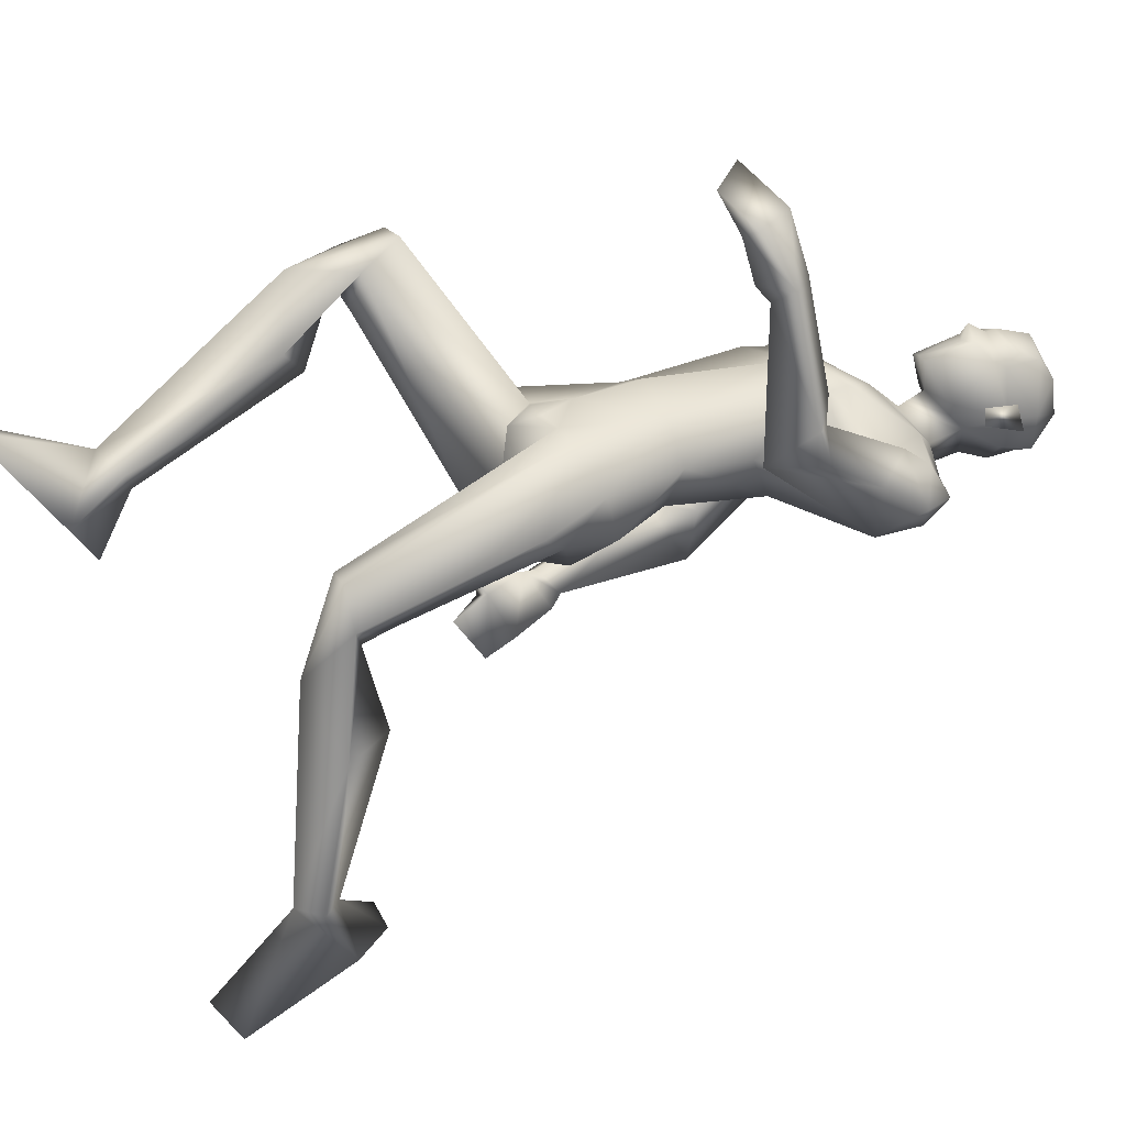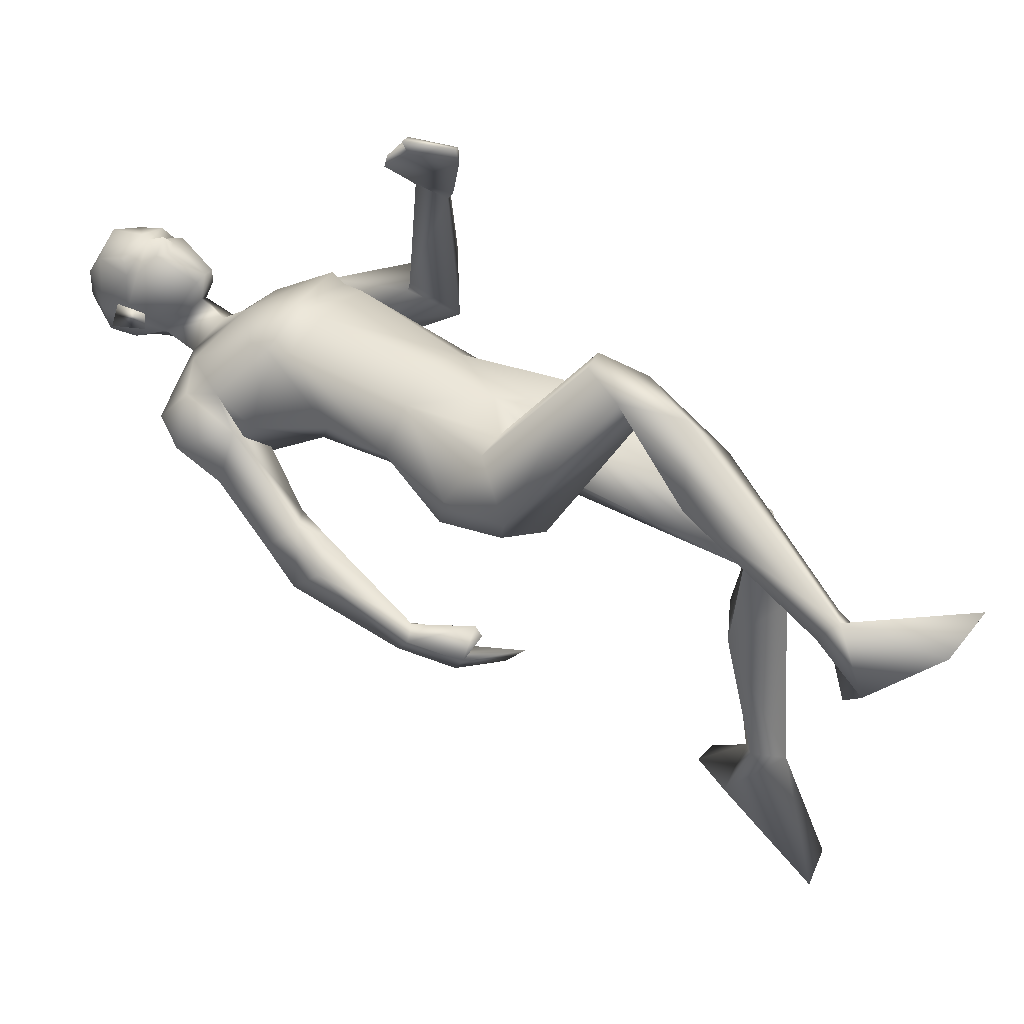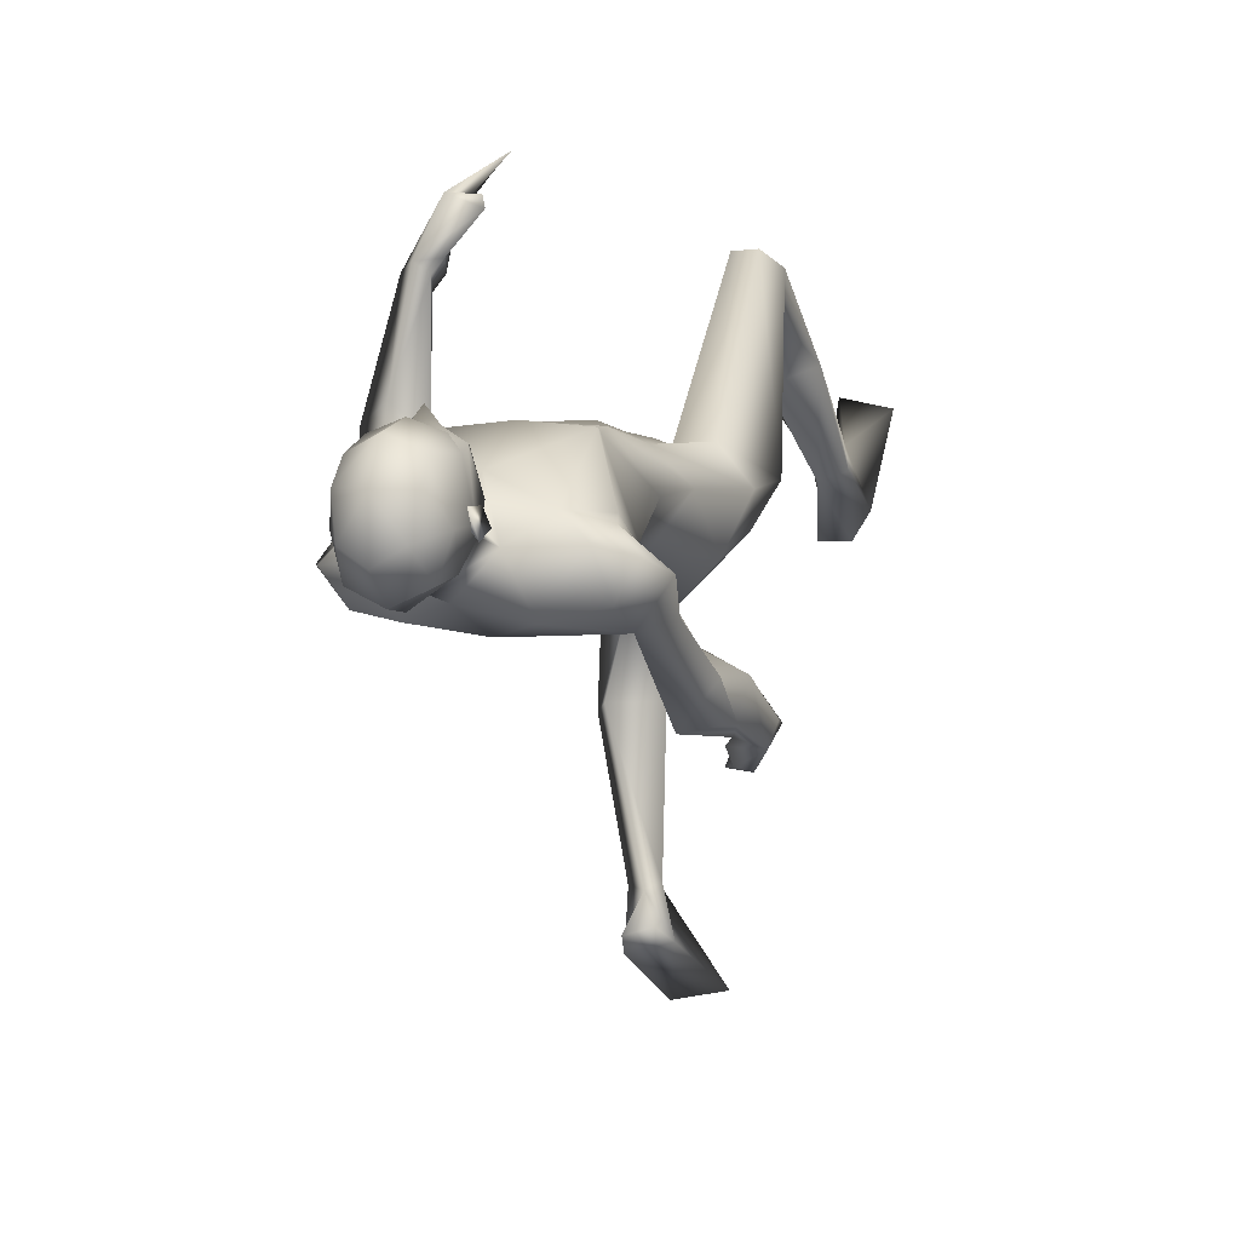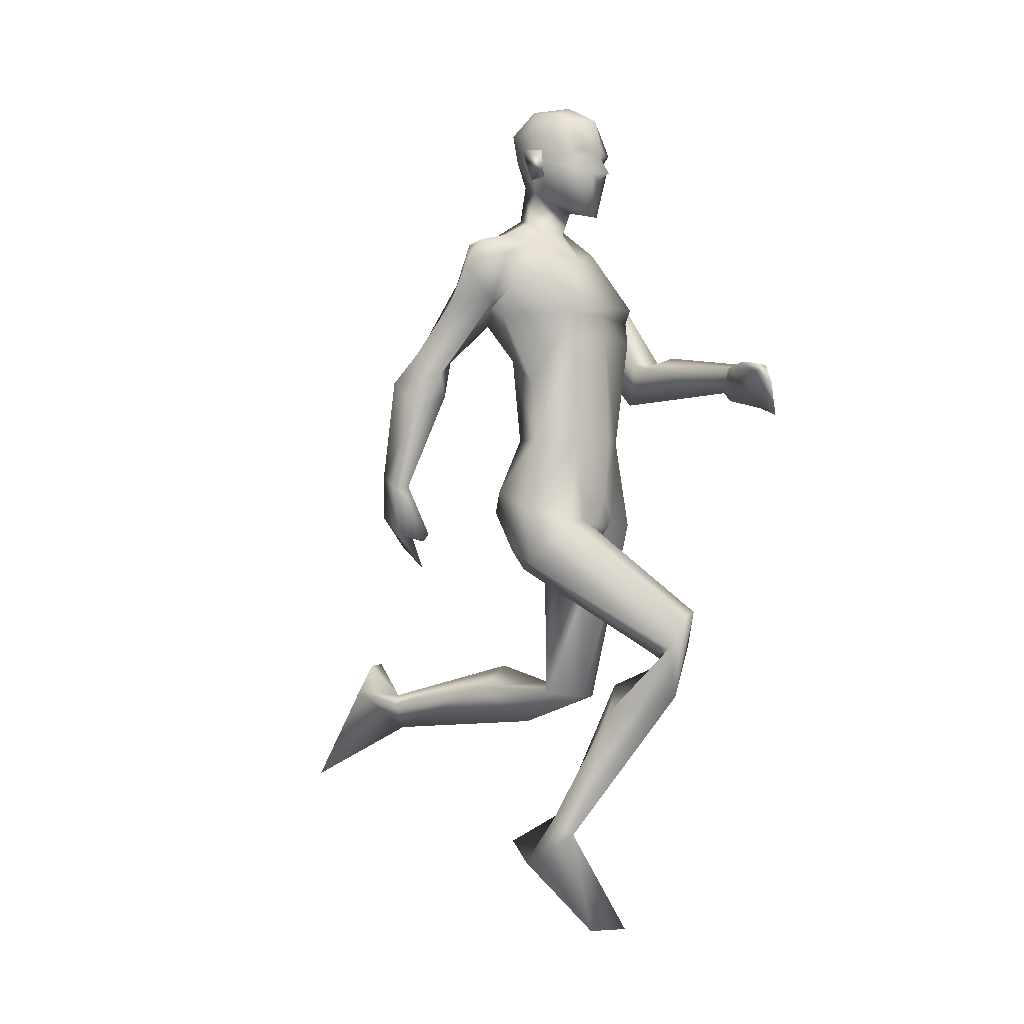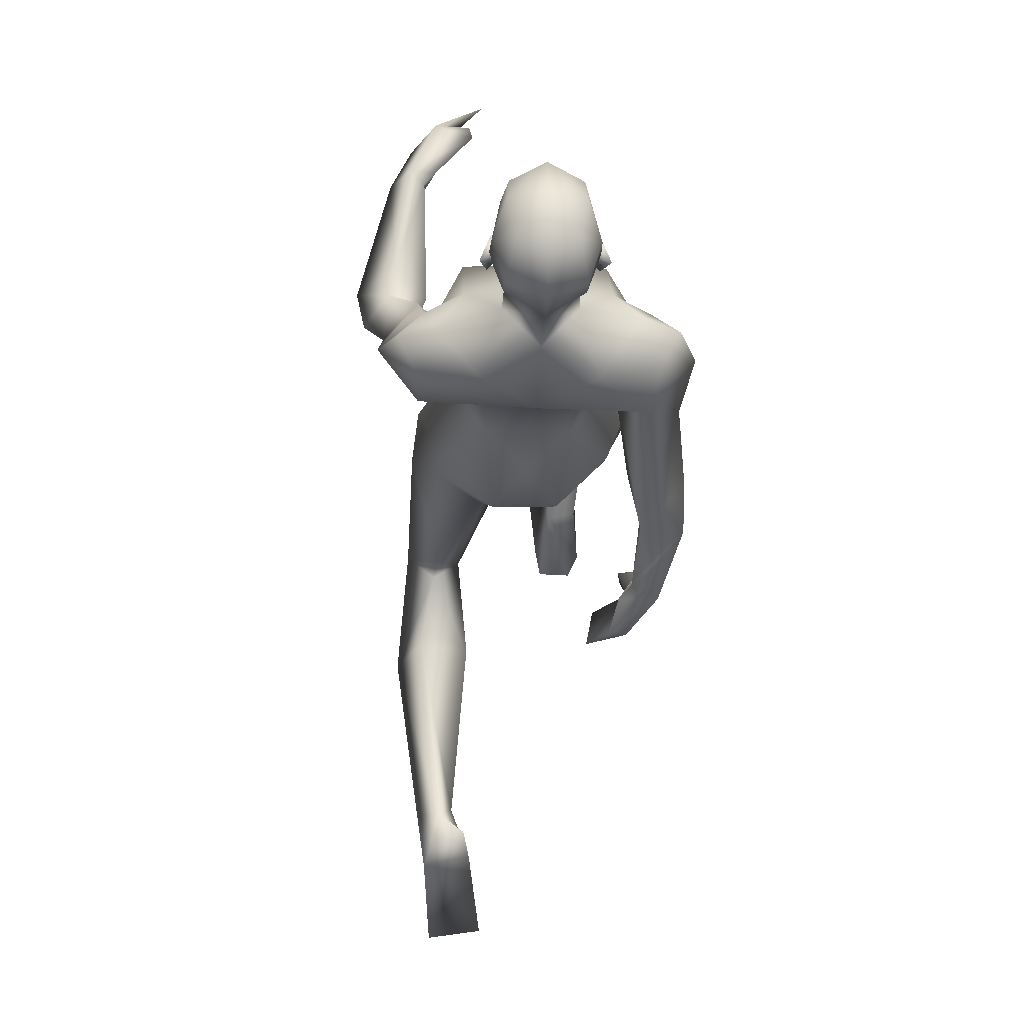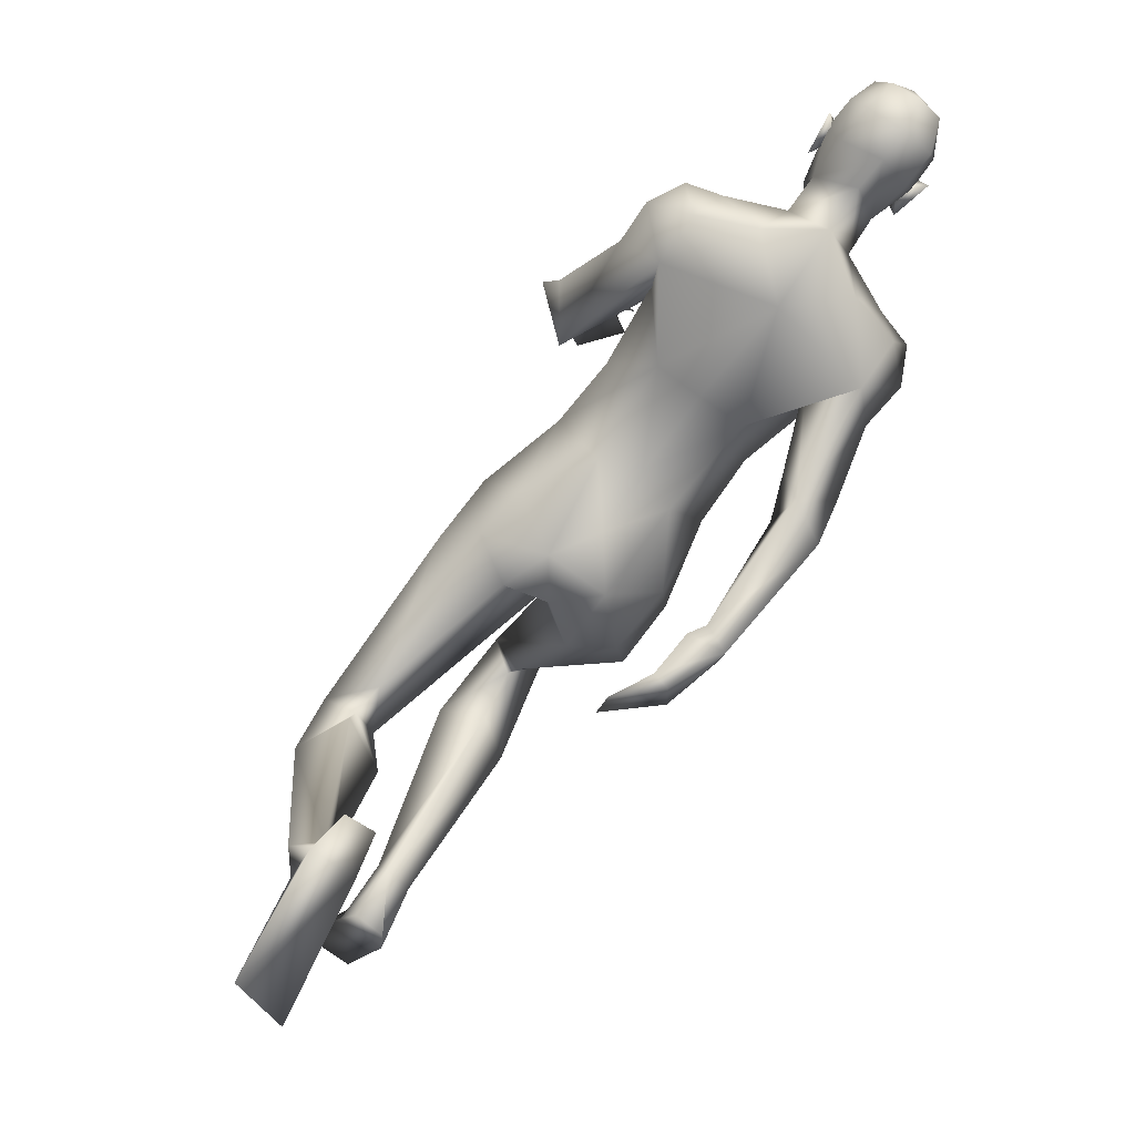
<metadata>
{"format":"obj","ext":"obj","renderer":"f3d","projection":"perspective","resolution":1024,"background":"white","views":[{"elev":25.2,"azim":65.5,"up":"+Z"},{"elev":44.5,"azim":-55.1,"up":"+Z"},{"elev":1.8,"azim":-159.9,"up":"+Z"},{"elev":-2.6,"azim":-52.8,"up":"+Y"},{"elev":-18.5,"azim":177.9,"up":"+Z"},{"elev":-74.0,"azim":144.4,"up":"+Z"}]}
</metadata>
<code>
o Man_Body
v 0.003745 4.018 -0.1941
v 0.2534 3.93 -0.2112
v -0.2454 3.928 -0.2068
v 0.5161 3.92 0.1213
v -0.5021 3.916 0.1302
v 0.289 3.916 0.3422
v -0.2711 3.914 0.3471
v 0.01001 3.917 0.469
v 0.006514 5.252 -0.5557
v 0.3331 5.53 -0.4829
v -0.3201 5.53 -0.4829
v 0.4169 5.476 0.0244
v -0.4039 5.476 0.0244
v 0.006514 5.365 0.1995
v 0.3909 4.882 0.3703
v -0.3779 4.882 0.3703
v 0.006514 4.896 0.4159
v 0.006514 4.56 -0.2499
v 0.2992 4.561 -0.2474
v -0.2862 4.561 -0.2474
v 0.4947 4.357 0.087
v -0.4816 4.357 0.087
v 0.3587 4.716 0.4103
v -0.3456 4.716 0.4103
v 0.006514 4.746 0.4333
v 0.4155 4.992 0.3972
v -0.4024 4.992 0.3972
v 0.006514 4.955 0.4364
v 0.006514 5.738 -0.3908
v 0.215 5.671 -0.147
v -0.202 5.671 -0.147
v 0.006514 5.573 0.02456
v 0.4874 1.886 -0.1179
v -0.2523 2.588 1.398
v 0.7225 1.913 -0.3765
v -0.4703 2.324 1.324
v 0.2074 3.301 0.3513
v -0.1737 3.298 0.358
v 0.01372 3.046 0.04331
v 0.283 3.053 -0.3537
v -0.2476 2.916 -0.1692
v 0.6399 1.714 -2.099
v -0.4514 1.002 0.2608
v 0.4987 1.842 -2.103
v -0.2727 1.042 0.2078
v 0.4169 1.763 -2.065
v -0.2257 0.9981 0.309
v 0.5257 1.563 -2.071
v -0.4013 0.8971 0.4128
v 0.5773 5.162 0.006227
v -0.5643 5.162 0.006226
v 0.2079 5.898 -0.09756
v -0.1949 5.898 -0.09756
v 0.006514 5.746 0.1
v 0.006514 6.008 -0.341
v 0.6654 5.225 0.06695
v -0.6269 4.998 -0.1831
v 0.6593 5.378 -0.4354
v -0.6493 5.45 -0.4017
v 0.6377 5.42 -0.07369
v -0.629 5.354 -0.04089
v 0.6602 5.06 -0.4492
v -0.6369 5.156 -0.534
v 0.8579 4.985 -0.05214
v -0.7992 4.994 -0.4646
v 0.7765 5.473 -0.2308
v -0.7692 5.458 -0.1806
v 0.5618 5.535 -0.2108
v -0.5587 5.517 -0.1225
v 0.5769 4.888 -0.1302
v -0.4258 4.977 -0.1821
v 0.8417 4.608 0.3831
v -0.7177 4.449 -0.6335
v 0.9799 4.573 0.1899
v -0.8624 4.599 -0.7529
v 0.7652 4.27 0.1604
v 0.6571 4.589 0.2765
v -0.5387 4.557 -0.6791
v 0.7265 4.526 1.219
v -0.8189 3.544 -1.011
v 0.8424 4.397 1.174
v -0.7908 3.644 -1.157
v 0.7136 4.308 1.084
v -0.6293 3.696 -1.094
v 0.6395 4.488 1.157
v -0.7269 3.577 -0.9538
v 0.8069 4.634 0.5457
v -0.8695 4.182 -0.76
v 1.027 4.47 0.4342
v -0.8739 4.384 -0.9762
v -0.6186 4.527 -1.026
v 0.62 4.545 0.3878
v -0.6625 4.277 -0.6339
v 0.00648 3.112 -0.3286
v 0.6619 3.385 0.1044
v -0.6368 3.376 0.1326
v 0.01652 3.476 0.4237
v 0.5091 3.526 -0.2367
v -0.5018 3.513 -0.2178
v 0.1992 3.377 -0.4944
v -0.1965 3.373 -0.4875
v 0.4398 3.272 0.354
v -0.4019 3.273 0.3743
v 0.002044 3.627 -0.3269
v 0.541 3.19 -0.2121
v -0.5107 3.057 -0.08482
v 0.5094 1.668 -0.6977
v -0.3265 1.963 1.282
v 0.7838 1.825 -1.105
v -0.5288 1.836 0.8249
v 0.6315 2.12 -1.035
v -0.2764 2.032 0.7112
v 0.3272 1.949 -1.031
v -0.05768 1.848 0.9108
v 0.5514 2.001 -0.5357
v -0.3021 2.214 1.176
v 0.006514 6.589 0.09404
v 0.006514 6.453 0.3398
v 0.006514 6.207 0.4094
v 0.006514 6.151 0.3951
v 0.08747 6.018 0.378
v -0.07444 6.018 0.378
v 0.006514 5.695 0.3219
v 0.08194 5.7 0.3042
v -0.06892 5.7 0.3042
v 0.2305 6.069 0.2996
v -0.2175 6.069 0.2996
v 0.2389 6.151 0.2561
v -0.2259 6.151 0.2561
v 0.2032 6.407 0.2522
v -0.1902 6.407 0.2522
v 0.2144 6.504 0.1119
v -0.2014 6.504 0.1119
v 0.1705 6.557 -0.1323
v -0.1575 6.557 -0.1323
v 0.2922 6.357 -0.06557
v -0.2792 6.357 -0.06557
v 0.2993 6.148 -0.04493
v -0.2863 6.148 -0.04493
v 0.006514 6.211 -0.4168
v 0.006514 6.404 -0.3985
v 0.006514 6.582 -0.2313
v 0.5933 1.909 -2.46
v -0.4937 0.671 0.03574
v 0.5364 2.108 -2.332
v -0.4185 0.8137 -0.1468
v 0.3033 1.87 -2.386
v -0.1932 0.676 0.0634
v 0.2173 1.148 -2.757
v -0.1602 0.19 0.7187
v 0.5541 1.236 -2.819
v -0.5057 0.2135 0.6476
v 0.3427 2.098 -2.273
v -0.2165 0.828 -0.1429
v 0.006514 5.974 0.3698
v 0.006514 6.018 0.4738
v 0.1952 6.202 0.3412
v -0.1822 6.202 0.3412
v 0.3489 6.23 -0.1197
v -0.3359 6.23 -0.1197
v 0.2922 6.211 0.03206
v -0.2791 6.211 0.03206
v 0.2704 6.006 0.03621
v -0.2574 6.006 0.03621
v 0.3037 5.984 -0.06151
v -0.2907 5.984 -0.06151
v 0.2271 6.121 -0.02707
v -0.2141 6.121 -0.02707
v 0.2231 6.154 -0.2556
v -0.21 6.154 -0.2556
v 0.2195 6.38 -0.3033
v -0.2065 6.38 -0.3033
v 0.5248 2.191 -0.4894
v -0.305 2.313 1.005
v 0.6384 1.888 -0.133
v -0.4007 2.558 1.409
v 0.3851 1.917 -0.4125
v -0.1349 2.325 1.273
v 0.7211 4.225 1.492
v -0.6216 3.332 -1.296
v 0.5748 4.484 1.547
v -0.7295 3.193 -1.05
v 0.4953 4.086 1.672
v -0.3928 3.108 -1.294
v 0.2942 4.312 1.755
v -0.4442 2.929 -1.041
v 0.3738 4.488 1.531
v -0.6009 3.139 -0.9042
v 0.6449 4.163 1.452
v -0.5206 3.352 -1.269
v 0.4998 4.433 1.491
v -0.6356 3.228 -1.011
v 0.6722 4.235 1.177
v -0.5586 3.607 -1.145
v 0.5719 4.487 1.232
v -0.6914 3.485 -0.9347
v 0.3556 4.497 1.461
v -0.5876 3.197 -0.861
v 0.6989 3.002 -0.06158
v -0.6452 2.944 0.1853
v -0.1954 5.827 0.06244
v 0.2084 5.827 0.06244
v -0.05992 3.253 0.3953
v 0.09575 3.255 0.3926
v 0.01831 3.082 0.3315
v -0.8689 5.256 -0.2652
v 0.8858 5.265 -0.229
v 0.4503 5.01 -0.07588
v -0.5639 4.888 -0.1302
f 50 26 15
f 16 27 51
f 68 30 12
f 13 31 69
f 50 12 26
f 27 13 51
f 10 58 62
f 63 59 11
f 60 66 68
f 69 67 61
f 9 62 19
f 20 63 9
f 19 18 9
f 9 18 20
f 10 62 9
f 9 63 11
f 68 12 60
f 61 13 69
f 98 4 95
f 96 5 99
f 98 2 4
f 5 3 99
f 72 87 89
f 90 88 73
f 72 89 74
f 75 90 73
f 77 92 72
f 73 93 78
f 92 87 72
f 73 88 93
f 37 102 6
f 7 103 38
f 39 94 40
f 41 94 39
f 104 1 2
f 3 1 104
f 95 105 98
f 99 106 96
f 100 98 105
f 106 99 101
f 100 104 2
f 3 104 101
f 2 98 100
f 101 99 3
f 6 102 95
f 96 103 7
f 95 4 6
f 7 5 96
f 107 175 33
f 34 176 108
f 177 173 115
f 116 174 178
f 173 35 115
f 116 36 174
f 118 132 117
f 117 133 118
f 132 134 117
f 117 135 133
f 134 142 117
f 117 142 135
f 149 151 48
f 49 152 150
f 145 153 44
f 45 154 146
f 120 156 121
f 122 156 120
f 121 156 155
f 155 156 122
f 54 124 123
f 123 125 54
f 155 123 121
f 122 123 155
f 123 124 121
f 122 125 123
f 147 143 151
f 152 144 148
f 147 151 149
f 150 152 148
f 143 147 145
f 146 148 144
f 147 153 145
f 146 154 148
f 44 153 147
f 148 154 45
f 44 147 46
f 47 148 45
f 48 151 143
f 144 152 49
f 48 143 42
f 43 144 49
f 48 46 147
f 148 47 49
f 48 147 149
f 150 148 49
f 44 42 143
f 144 43 45
f 44 143 145
f 146 144 45
f 130 136 132
f 133 137 131
f 136 134 132
f 133 135 137
f 119 130 118
f 118 131 119
f 121 126 120
f 120 127 122
f 126 128 120
f 120 129 127
f 107 33 177
f 178 34 108
f 107 177 113
f 114 178 108
f 48 107 113
f 114 108 49
f 48 113 46
f 47 114 49
f 113 177 115
f 116 178 114
f 113 115 111
f 112 116 114
f 46 113 111
f 112 114 47
f 46 111 44
f 45 112 47
f 111 115 109
f 110 116 112
f 115 35 109
f 110 36 116
f 44 111 109
f 110 112 45
f 44 109 42
f 43 110 45
f 109 35 107
f 108 36 110
f 35 175 107
f 108 176 36
f 42 109 48
f 49 110 43
f 109 107 48
f 49 108 110
f 100 105 40
f 41 106 101
f 100 40 94
f 94 41 101
f 76 83 92
f 93 84 91
f 83 85 92
f 93 86 84
f 76 92 77
f 78 93 91
f 92 85 87
f 88 86 93
f 85 79 87
f 88 80 86
f 89 81 83
f 84 82 90
f 89 83 76
f 91 84 90
f 74 89 76
f 91 90 75
f 87 79 81
f 82 80 88
f 87 81 89
f 90 82 88
f 56 60 50
f 51 61 57
f 60 12 50
f 51 13 61
f 56 77 72
f 73 78 57
f 62 64 76
f 91 65 63
f 64 74 76
f 91 75 65
f 64 56 72
f 73 57 65
f 64 72 74
f 75 73 65
f 10 68 58
f 59 69 11
f 68 66 58
f 59 67 69
f 10 29 30
f 31 29 11
f 10 30 68
f 69 31 11
f 15 23 21
f 22 24 16
f 30 29 55
f 55 29 31
f 30 55 52
f 53 55 31
f 32 30 52
f 53 31 32
f 32 52 54
f 54 53 32
f 12 30 14
f 14 31 13
f 30 32 14
f 14 32 31
f 26 12 14
f 14 13 27
f 26 14 28
f 28 14 27
f 15 26 28
f 28 27 16
f 15 28 17
f 17 28 16
f 23 15 17
f 17 16 24
f 23 17 25
f 25 17 24
f 6 23 25
f 25 24 7
f 6 25 8
f 8 25 7
f 4 21 23
f 24 22 5
f 4 23 6
f 7 24 5
f 2 19 4
f 5 20 3
f 19 21 4
f 5 22 20
f 1 18 19
f 18 1 20
f 2 1 19
f 20 1 3
f 130 157 128
f 129 158 131
f 157 120 128
f 129 120 158
f 120 157 119
f 119 158 120
f 157 130 119
f 119 131 158
f 138 128 126
f 127 129 139
f 52 55 140
f 140 55 53
f 9 29 10
f 11 29 9
f 141 142 134
f 135 142 141
f 128 138 136
f 137 139 129
f 136 130 128
f 129 131 137
f 118 130 132
f 133 131 118
f 6 8 97
f 97 8 7
f 97 37 6
f 7 38 97
f 159 167 161
f 162 168 160
f 161 167 163
f 164 168 162
f 163 167 165
f 166 168 164
f 165 167 159
f 160 168 166
f 140 169 52
f 53 170 140
f 169 138 52
f 53 139 170
f 136 171 134
f 135 172 137
f 171 141 134
f 135 141 172
f 105 173 40
f 41 174 106
f 177 40 173
f 174 41 178
f 181 187 191
f 192 188 182
f 181 191 185
f 186 192 182
f 179 183 189
f 190 184 180
f 79 195 197
f 198 196 80
f 195 79 85
f 86 80 196
f 81 193 83
f 84 194 82
f 81 179 189
f 190 180 82
f 81 189 193
f 194 190 82
f 195 191 197
f 198 192 196
f 191 187 197
f 198 188 192
f 183 185 191
f 192 186 184
f 183 191 189
f 190 192 184
f 181 79 197
f 198 80 182
f 181 197 187
f 188 198 182
f 179 181 183
f 184 182 180
f 181 185 183
f 184 186 182
f 175 102 33
f 34 103 176
f 102 37 33
f 34 38 103
f 39 177 37
f 38 178 39
f 177 33 37
f 38 34 178
f 40 177 39
f 39 178 41
f 141 171 169
f 170 172 141
f 141 169 140
f 140 170 141
f 138 169 136
f 137 170 139
f 169 171 136
f 137 172 170
f 161 165 159
f 160 166 162
f 161 163 165
f 166 164 162
f 195 85 83
f 84 86 196
f 83 193 195
f 196 194 84
f 189 191 195
f 196 192 190
f 195 193 189
f 190 194 196
f 81 79 181
f 182 80 82
f 181 179 81
f 82 180 182
f 35 199 175
f 95 199 105
f 200 36 176
f 200 96 106
f 174 36 200
f 200 106 174
f 103 96 200
f 200 176 103
f 102 175 199
f 199 95 102
f 173 105 199
f 199 35 173
f 125 201 54
f 201 53 54
f 52 202 54
f 202 124 54
f 138 126 202
f 202 52 138
f 139 53 201
f 201 127 139
f 124 202 126
f 126 121 124
f 127 201 125
f 125 122 127
f 204 37 97
f 97 38 203
f 206 67 59
f 206 65 57
f 66 207 58
f 64 207 56
f 60 56 207
f 207 66 60
f 61 67 206
f 206 57 61
f 62 58 207
f 207 64 62
f 63 65 206
f 206 59 63
f 50 208 56
f 208 77 56
f 76 77 208
f 208 62 76
f 15 21 70
f 70 50 15
f 62 70 19
f 70 21 19
f 209 22 16
f 16 51 209
f 63 20 209
f 20 22 209
f 71 78 91
f 91 63 71
f 51 57 71
f 57 78 71
f 51 63 209
f 51 71 63
f 50 70 62
f 50 62 208
f 94 101 100
f 100 101 104
f 97 203 204
f 204 203 205
f 205 37 204
f 38 205 203
f 37 205 39
f 205 38 39

</code>
